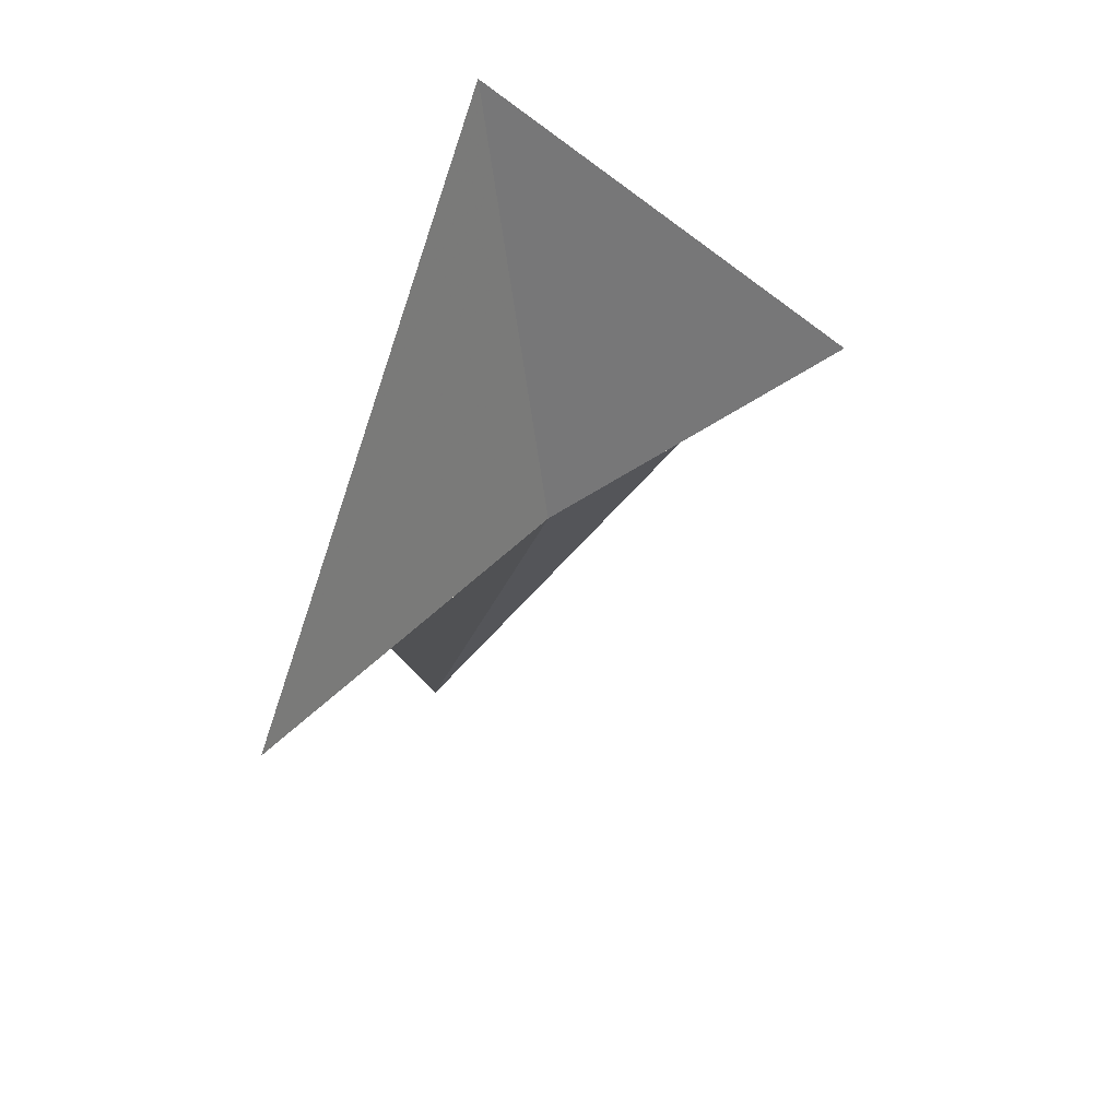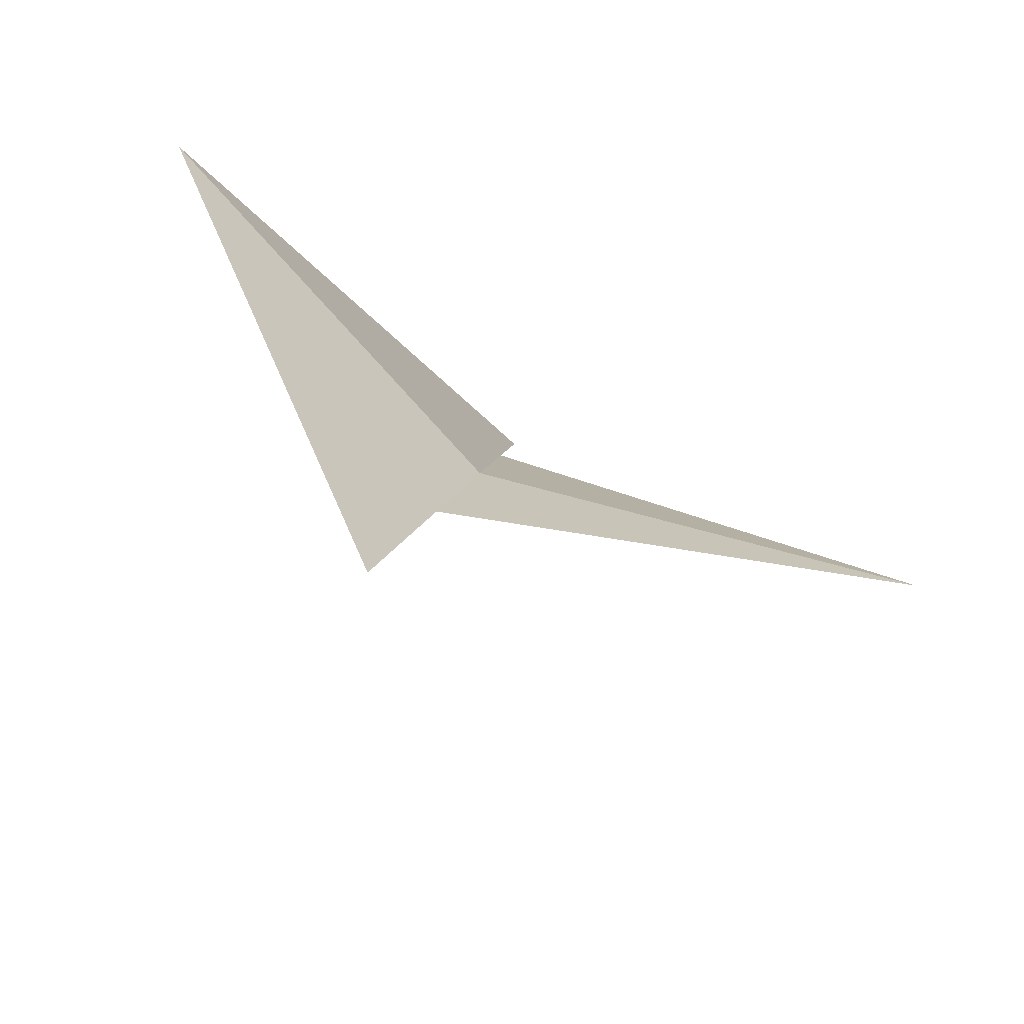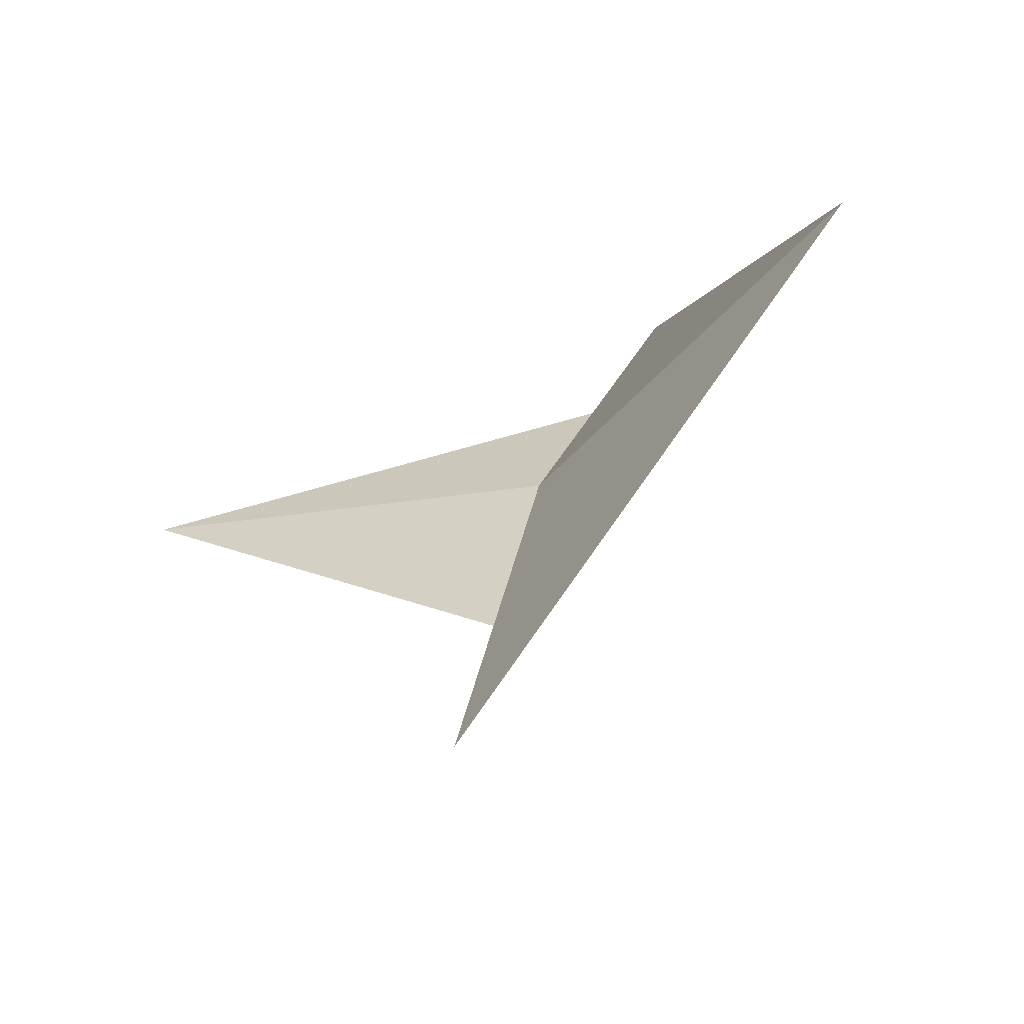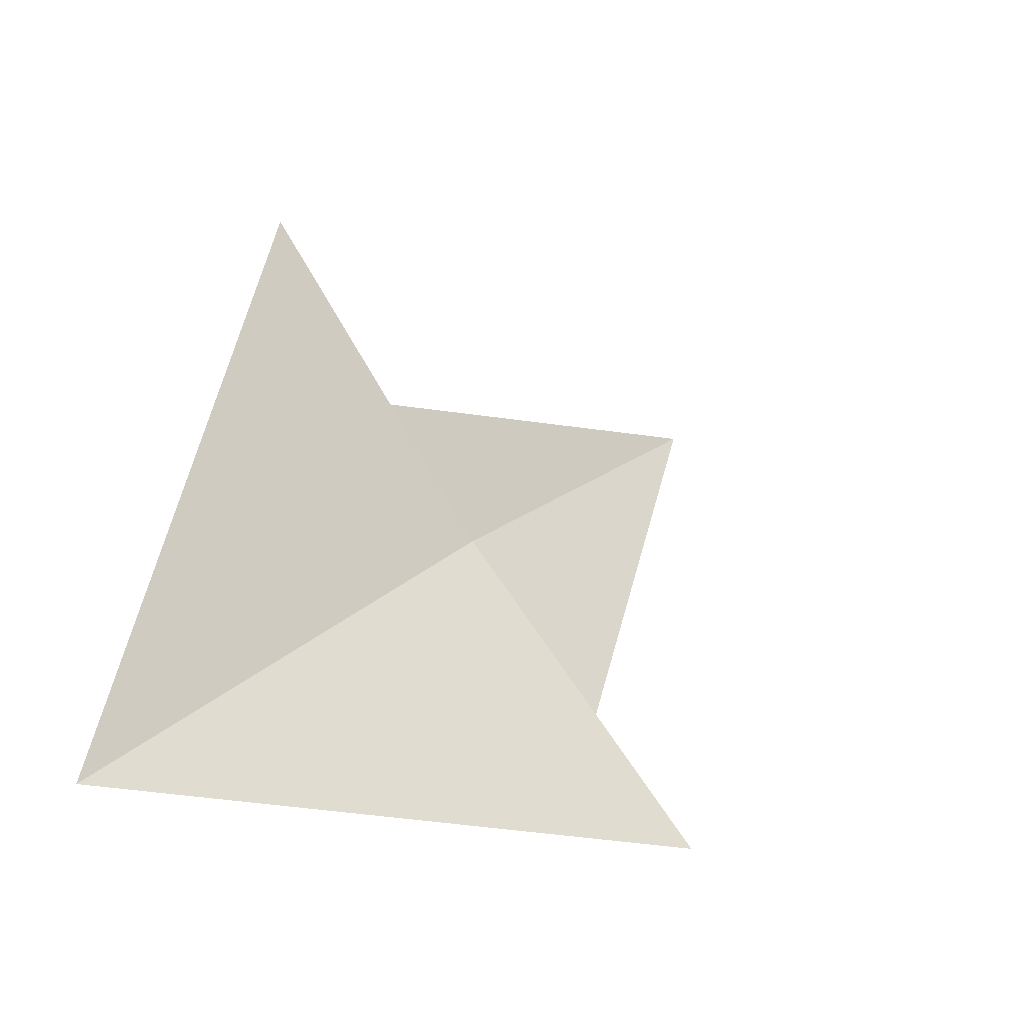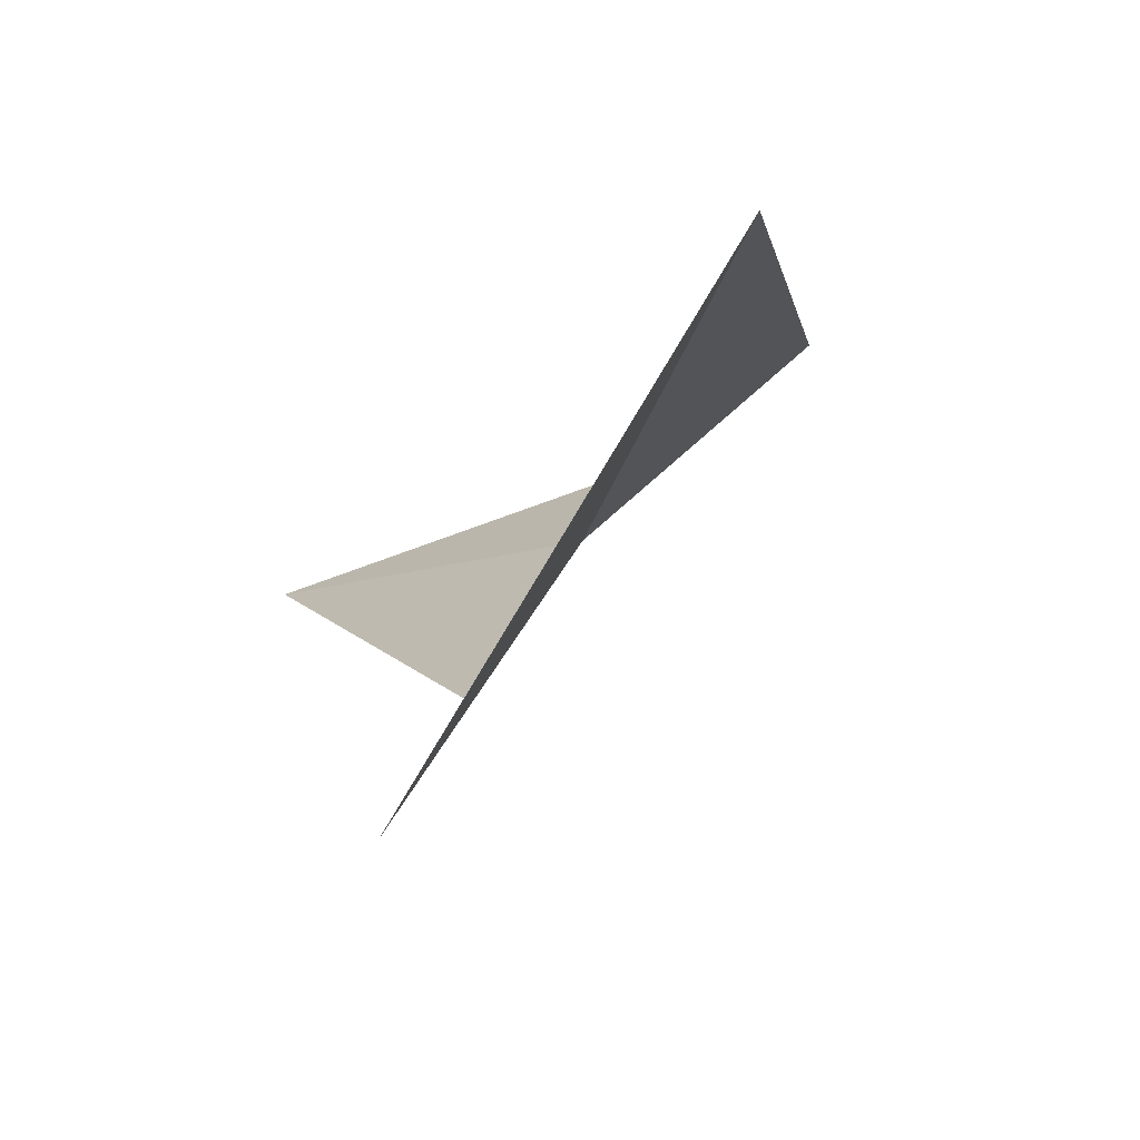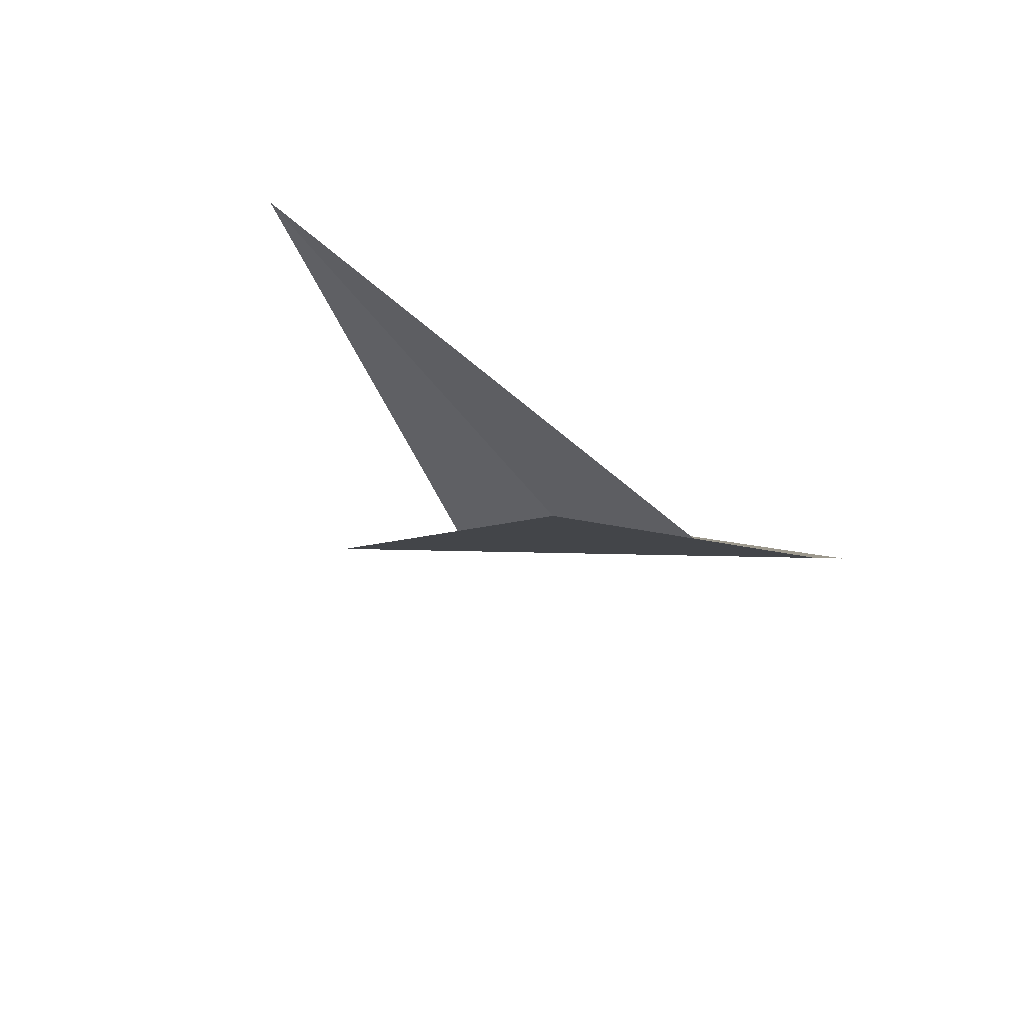
<metadata>
{"format":"obj","ext":"obj","renderer":"f3d","projection":"perspective","resolution":1024,"background":"white","views":[{"elev":-21.5,"azim":-104.4,"up":"+Y"},{"elev":51.5,"azim":17.6,"up":"+Y"},{"elev":-5.9,"azim":-153.0,"up":"+Y"},{"elev":18.9,"azim":-63.2,"up":"+Z"},{"elev":-4.4,"azim":-131.2,"up":"+Y"},{"elev":-57.0,"azim":127.9,"up":"+Y"}]}
</metadata>
<code>
v 7.113 -0.8369 15.14
v 7.063 -1.131 14.85
v 8.012 -0.8892 15.12
v 7.113 -0.6559 15.4
v 7.113 -0.4145 15.74
v 6.378 -0.4127 14.84
v 7.025 -1.352 14.63
f 1 4 5
f 1 7 2
f 1 2 3
f 1 5 6
f 1 6 7
f 1 3 4

</code>
